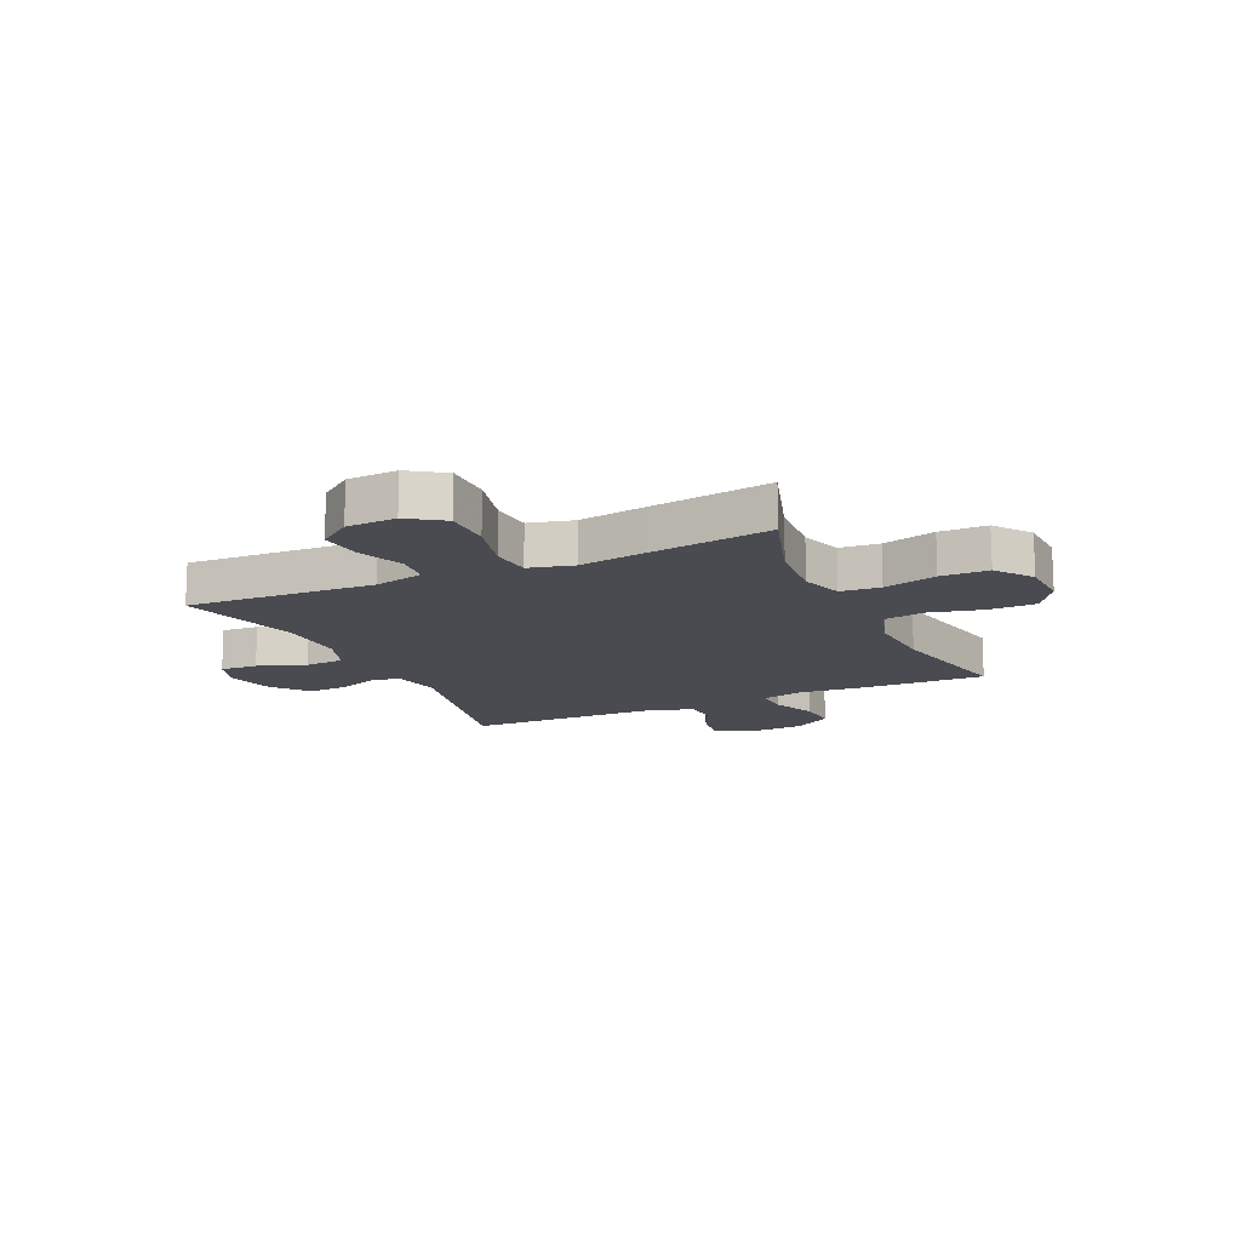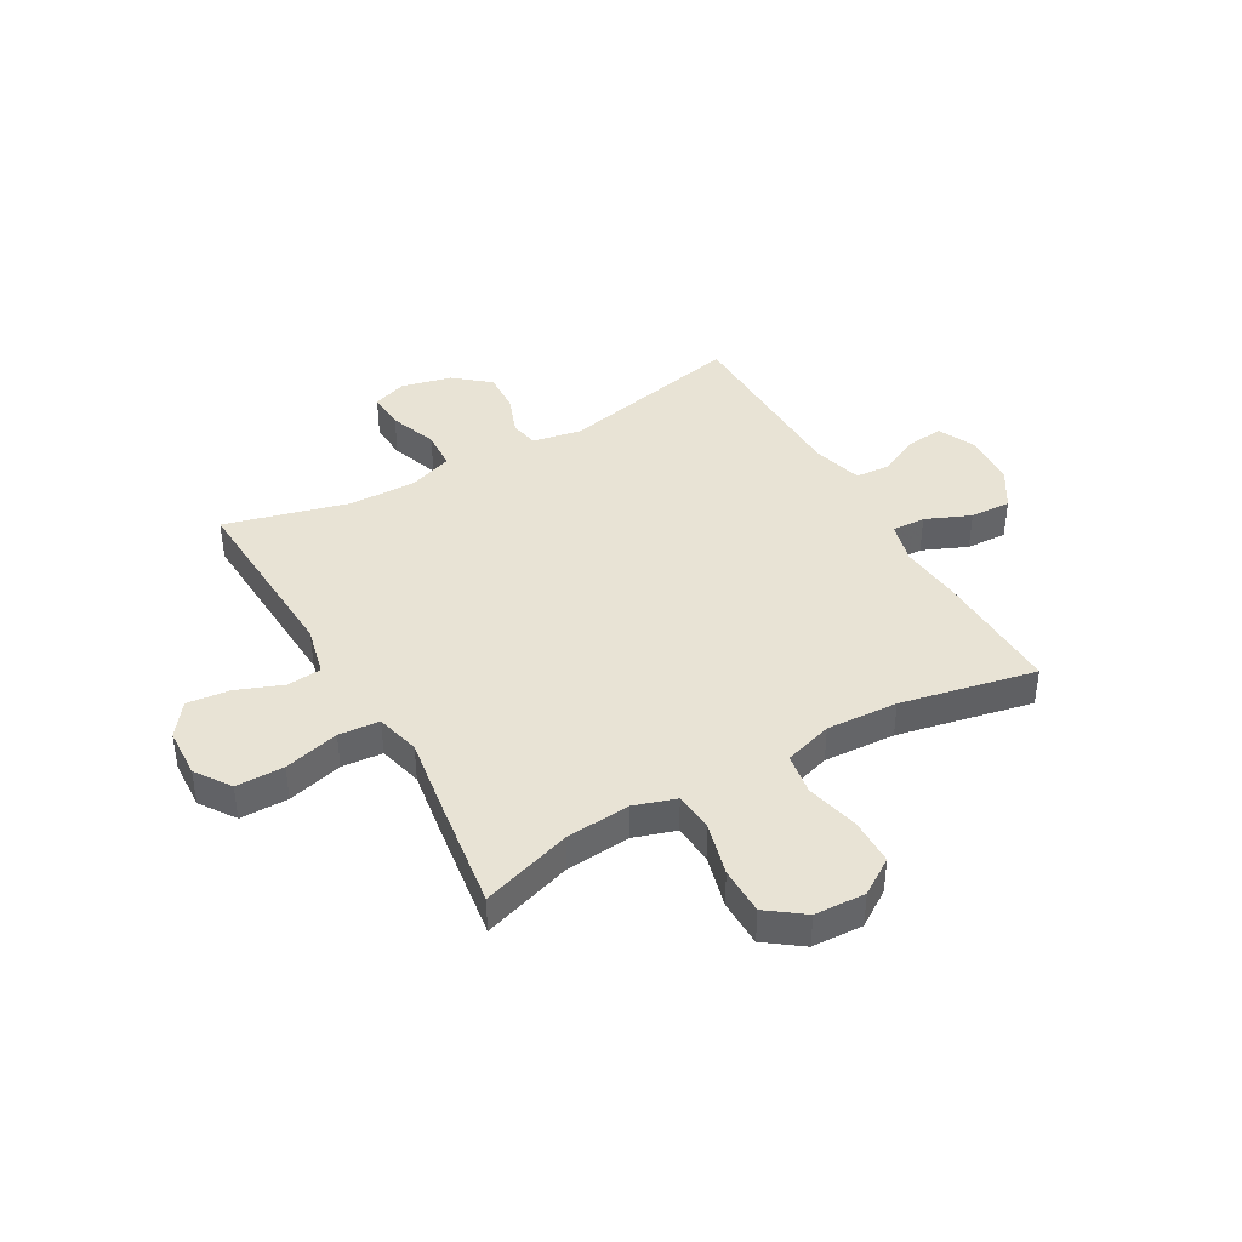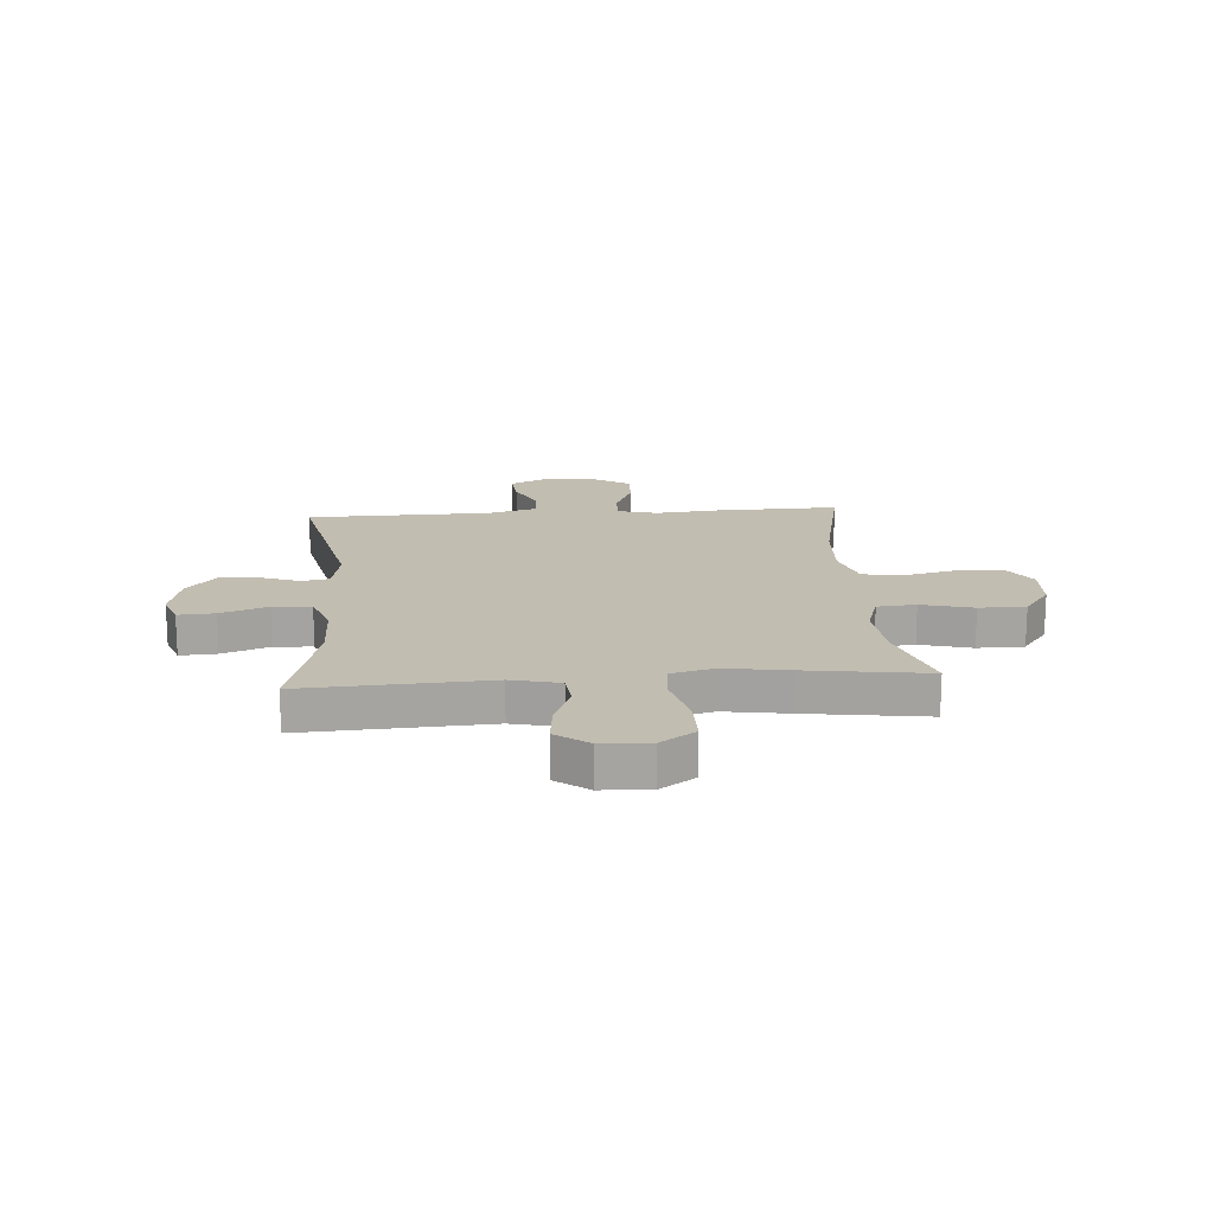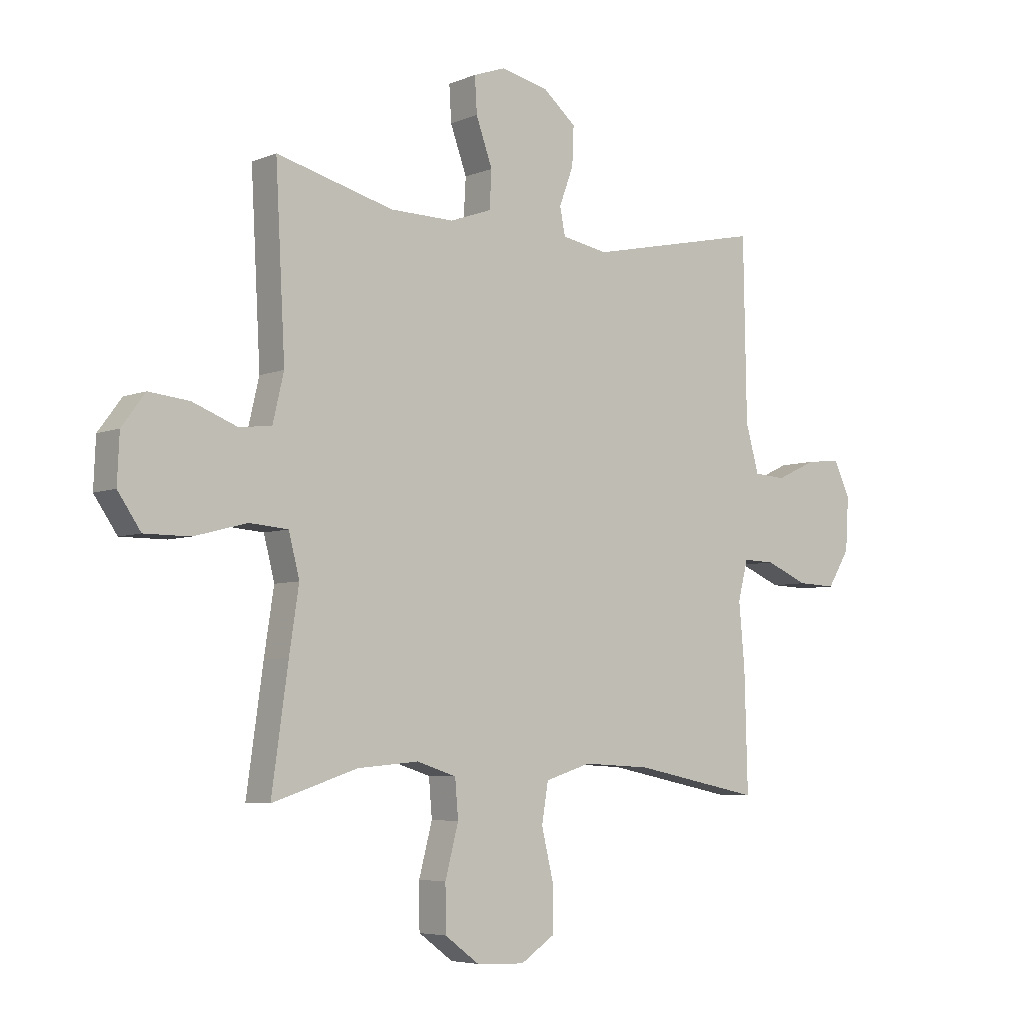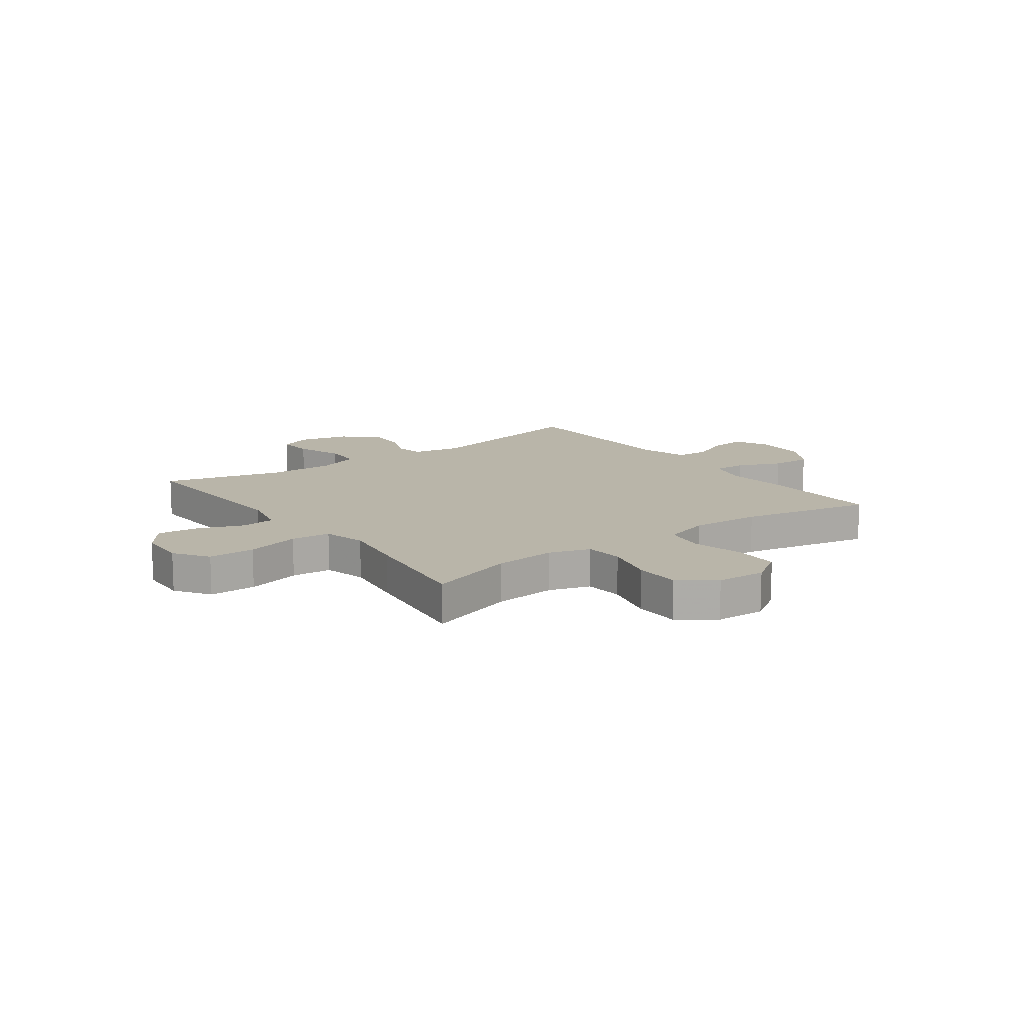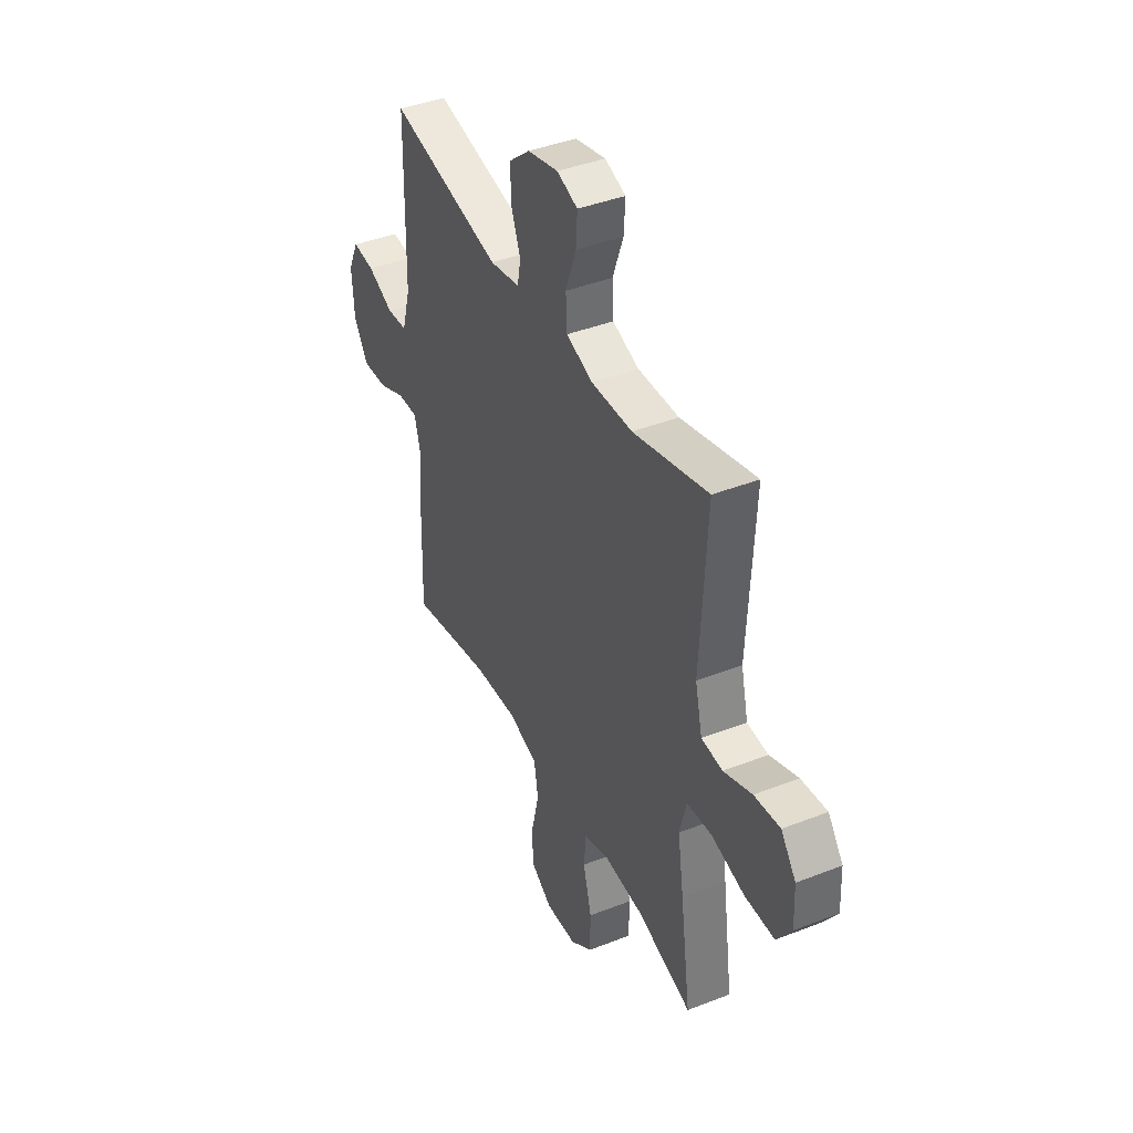
<metadata>
{"format":"obj","ext":"obj","renderer":"f3d","projection":"perspective","resolution":1024,"background":"white","views":[{"elev":-14.5,"azim":114.8,"up":"+Y"},{"elev":41.1,"azim":150.4,"up":"+Y"},{"elev":17.0,"azim":85.8,"up":"+Y"},{"elev":-5.4,"azim":141.3,"up":"+Z"},{"elev":13.4,"azim":143.7,"up":"+Y"},{"elev":41.3,"azim":64.6,"up":"+Z"}]}
</metadata>
<code>
v 0.5 0.07 -0.5
v 0.339 0.07 -0.448
v 0.224 0.07 -0.438
v 0.149 0.07 -0.462
v 0.143 0.07 -0.533
v 0.168 0.07 -0.628
v 0.167 0.07 -0.713
v 0.102 0.07 -0.761
v 0.011 0.07 -0.765
v -0.053 0.07 -0.723
v -0.054 0.07 -0.64
v -0.031 0.07 -0.544
v -0.043 0.07 -0.47
v -0.13 0.07 -0.443
v -0.258 0.07 -0.45
v -0.5 0.07 -0.5
v -0.494 0.07 -0.275
v -0.483 0.07 -0.158
v -0.502 0.07 -0.084
v -0.562 0.07 -0.086
v -0.642 0.07 -0.12
v -0.715 0.07 -0.123
v -0.757 0.07 -0.055
v -0.763 0.07 0.044
v -0.732 0.07 0.11
v -0.667 0.07 0.103
v -0.591 0.07 0.068
v -0.531 0.07 0.072
v -0.506 0.07 0.161
v -0.5 0.07 0.5
v -0.17 0.07 0.429
v -0.082 0.07 0.445
v -0.072 0.07 0.496
v -0.099 0.07 0.568
v -0.102 0.07 0.64
v -0.04 0.07 0.692
v 0.05 0.07 0.713
v 0.111 0.07 0.691
v 0.107 0.07 0.624
v 0.076 0.07 0.538
v 0.08 0.07 0.468
v 0.158 0.07 0.44
v 0.279 0.07 0.442
v 0.5 0.07 0.5
v 0.482 0.07 0.163
v 0.503 0.07 0.074
v 0.565 0.07 0.068
v 0.648 0.07 0.1
v 0.724 0.07 0.108
v 0.768 0.07 0.049
v 0.772 0.07 -0.04
v 0.729 0.07 -0.103
v 0.643 0.07 -0.103
v 0.544 0.07 -0.077
v 0.471 0.07 -0.083
v 0.451 0.07 -0.162
v 0.469 0.07 -0.28
v 0.5 0 -0.5
v 0.339 0 -0.448
v 0.224 0 -0.438
v 0.149 0 -0.462
v 0.143 0 -0.533
v 0.168 0 -0.628
v 0.167 0 -0.713
v 0.102 0 -0.761
v 0.011 0 -0.765
v -0.053 0 -0.723
v -0.054 0 -0.64
v -0.031 0 -0.544
v -0.043 0 -0.47
v -0.13 0 -0.443
v -0.258 0 -0.45
v -0.5 0 -0.5
v -0.494 0 -0.275
v -0.483 0 -0.158
v -0.502 0 -0.084
v -0.562 0 -0.086
v -0.642 0 -0.12
v -0.715 0 -0.123
v -0.757 0 -0.055
v -0.763 0 0.044
v -0.732 0 0.11
v -0.667 0 0.103
v -0.591 0 0.068
v -0.531 0 0.072
v -0.506 0 0.161
v -0.5 0 0.5
v -0.17 0 0.429
v -0.082 0 0.445
v -0.072 0 0.496
v -0.099 0 0.568
v -0.102 0 0.64
v -0.04 0 0.692
v 0.05 0 0.713
v 0.111 0 0.691
v 0.107 0 0.624
v 0.076 0 0.538
v 0.08 0 0.468
v 0.158 0 0.44
v 0.279 0 0.442
v 0.5 0 0.5
v 0.482 0 0.163
v 0.503 0 0.074
v 0.565 0 0.068
v 0.648 0 0.1
v 0.724 0 0.108
v 0.768 0 0.049
v 0.772 0 -0.04
v 0.729 0 -0.103
v 0.643 0 -0.103
v 0.544 0 -0.077
v 0.471 0 -0.083
v 0.451 0 -0.162
v 0.469 0 -0.28
f 56 57 1 2
f 55 56 2 3
f 52 53 54
f 51 52 54
f 50 51 54
f 49 50 54
f 48 49 54
f 47 48 54
f 46 47 54 55
f 55 3 4
f 46 55 4
f 45 46 4
f 43 44 45 4
f 38 39 40
f 37 38 40
f 36 37 40
f 35 36 40
f 34 35 40
f 33 34 40
f 32 33 40 41
f 31 32 41 42
f 29 30 31
f 42 43 4
f 31 42 4
f 29 31 4
f 28 29 4
f 25 26 27
f 24 25 27
f 23 24 27
f 22 23 27
f 21 22 27
f 20 21 27
f 15 16 17 18
f 14 15 18 19
f 13 14 19
f 10 11 12
f 9 10 12
f 8 9 12
f 7 8 12
f 6 7 12
f 5 6 12
f 5 12 13
f 4 5 13 19
f 19 20 27 28
f 4 19 28
f 59 58 114 113
f 60 59 113 112
f 111 110 109
f 111 109 108
f 111 108 107
f 111 107 106
f 111 106 105
f 111 105 104
f 112 111 104 103
f 61 60 112
f 61 112 103
f 61 103 102
f 61 102 101 100
f 97 96 95
f 97 95 94
f 97 94 93
f 97 93 92
f 97 92 91
f 97 91 90
f 98 97 90 89
f 99 98 89 88
f 88 87 86
f 61 100 99
f 61 99 88
f 61 88 86
f 61 86 85
f 84 83 82
f 84 82 81
f 84 81 80
f 84 80 79
f 84 79 78
f 84 78 77
f 75 74 73 72
f 76 75 72 71
f 76 71 70
f 69 68 67
f 69 67 66
f 69 66 65
f 69 65 64
f 69 64 63
f 69 63 62
f 70 69 62
f 76 70 62 61
f 85 84 77 76
f 85 76 61
f 1 58 59 2
f 2 59 60 3
f 3 60 61 4
f 4 61 62 5
f 5 62 63 6
f 6 63 64 7
f 7 64 65 8
f 8 65 66 9
f 9 66 67 10
f 10 67 68 11
f 11 68 69 12
f 12 69 70 13
f 13 70 71 14
f 14 71 72 15
f 15 72 73 16
f 16 73 74 17
f 17 74 75 18
f 18 75 76 19
f 19 76 77 20
f 20 77 78 21
f 21 78 79 22
f 22 79 80 23
f 23 80 81 24
f 24 81 82 25
f 25 82 83 26
f 26 83 84 27
f 27 84 85 28
f 28 85 86 29
f 29 86 87 30
f 30 87 88 31
f 31 88 89 32
f 32 89 90 33
f 33 90 91 34
f 34 91 92 35
f 35 92 93 36
f 36 93 94 37
f 37 94 95 38
f 38 95 96 39
f 39 96 97 40
f 40 97 98 41
f 41 98 99 42
f 42 99 100 43
f 43 100 101 44
f 44 101 102 45
f 45 102 103 46
f 46 103 104 47
f 47 104 105 48
f 48 105 106 49
f 49 106 107 50
f 50 107 108 51
f 51 108 109 52
f 52 109 110 53
f 53 110 111 54
f 54 111 112 55
f 55 112 113 56
f 56 113 114 57
f 57 114 58 1

</code>
